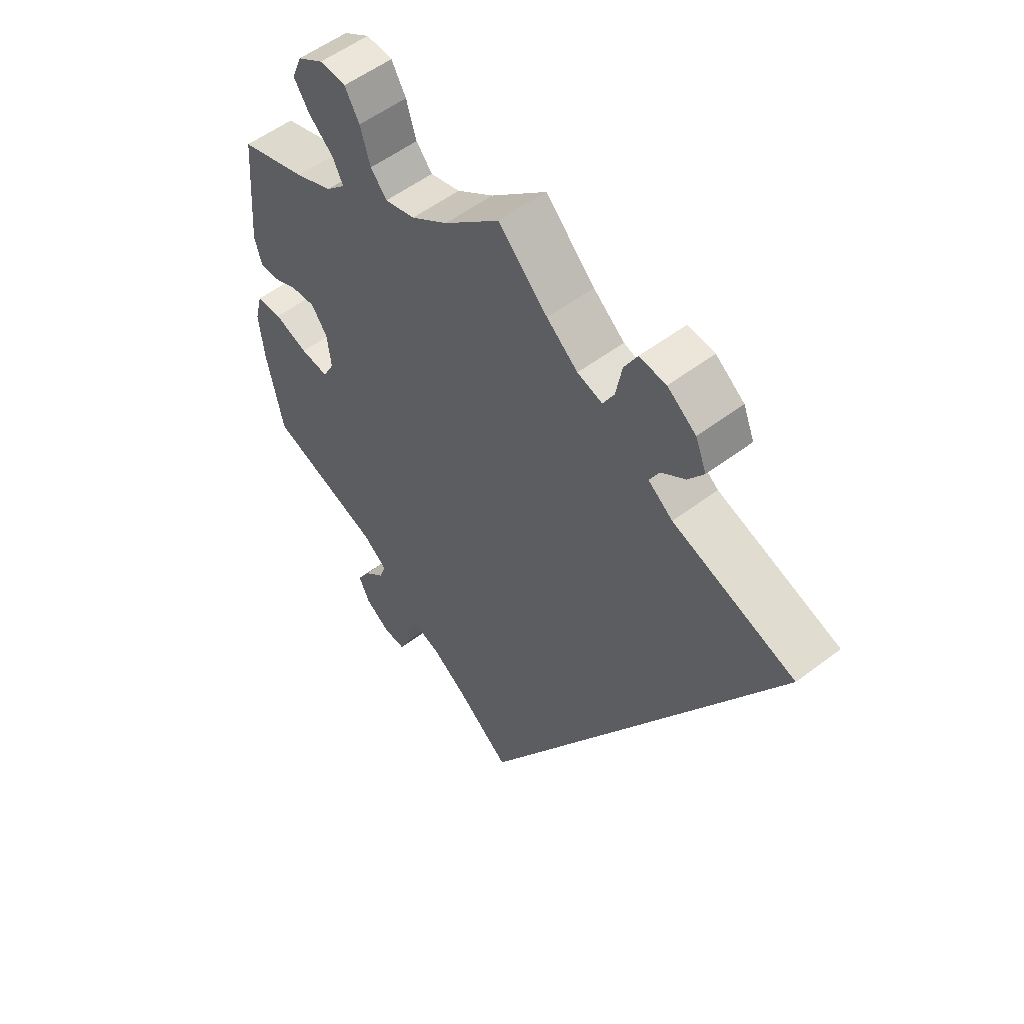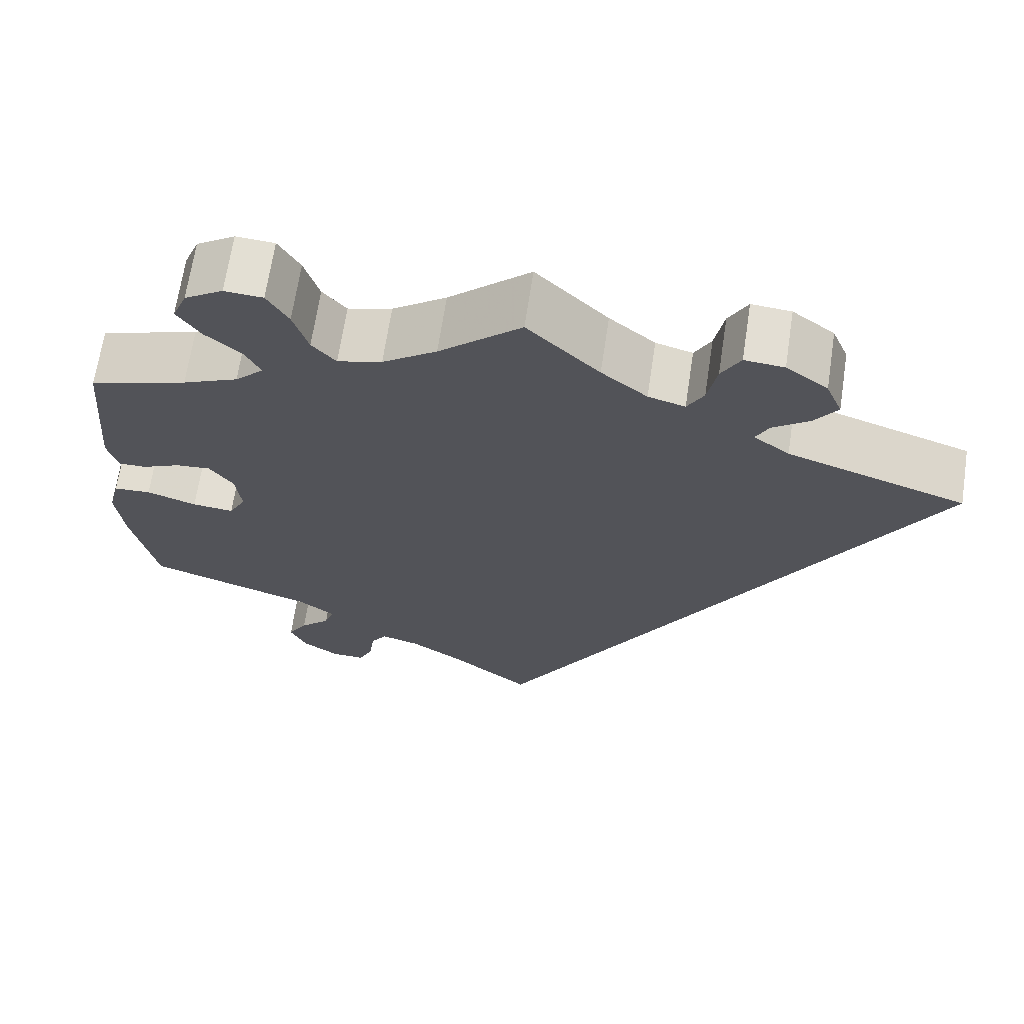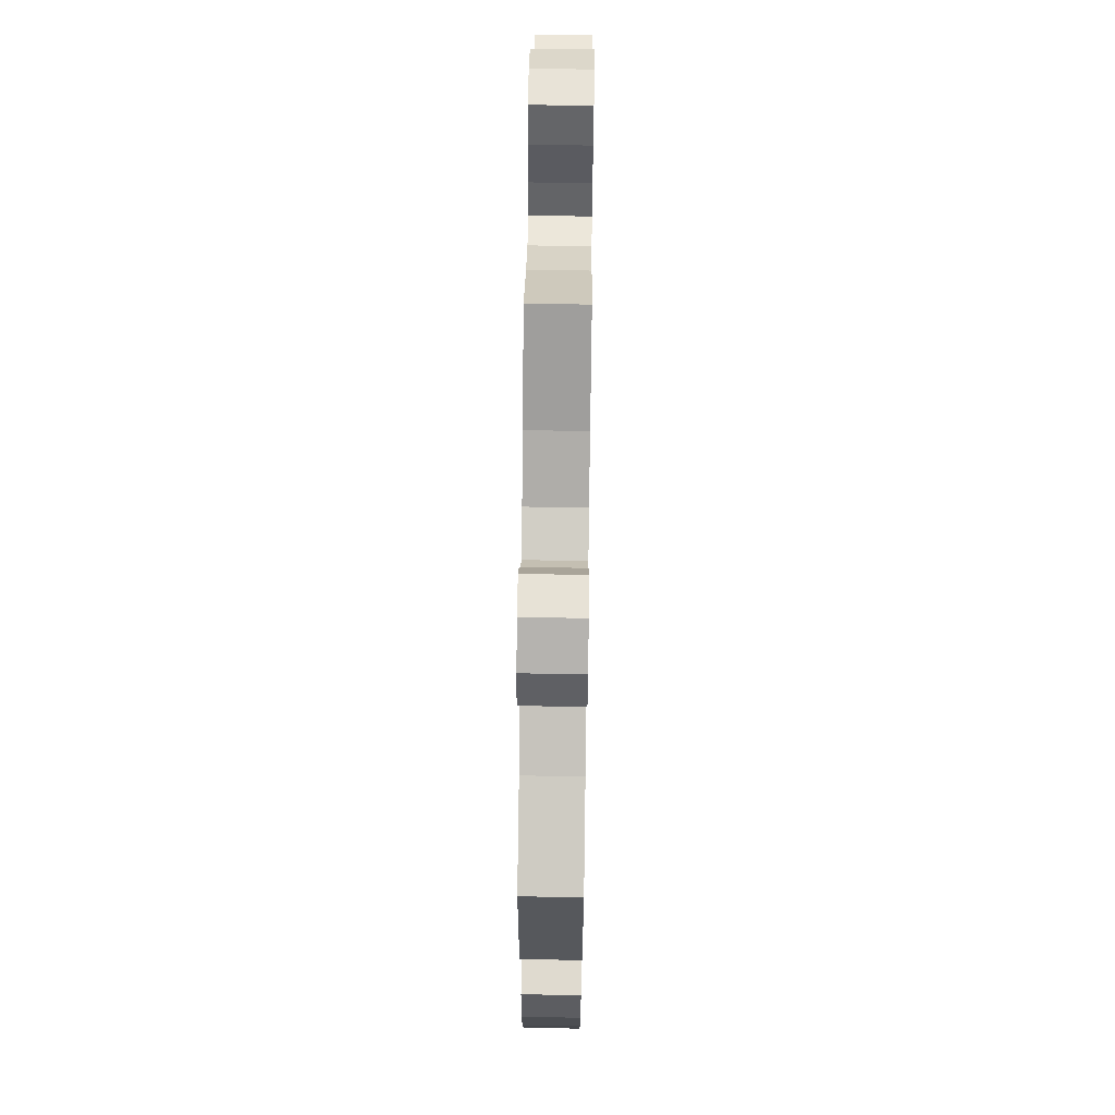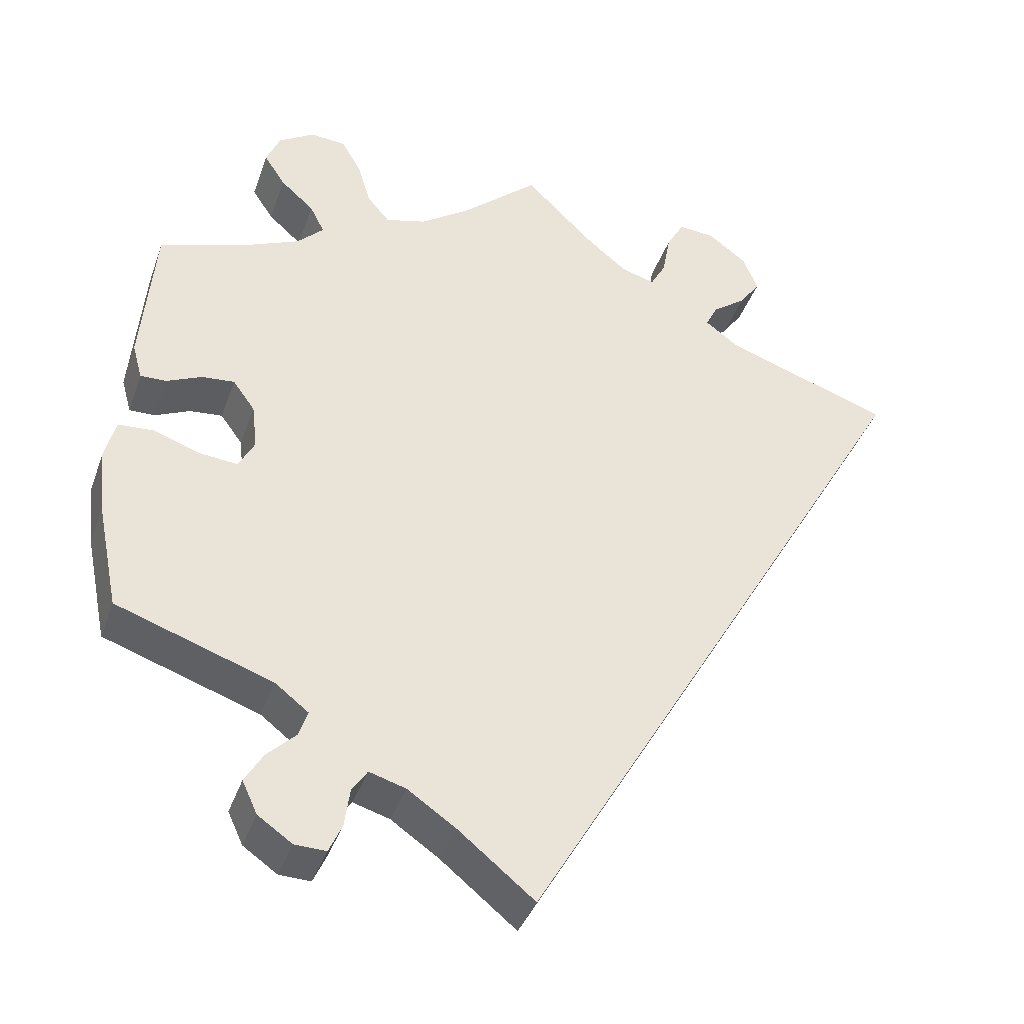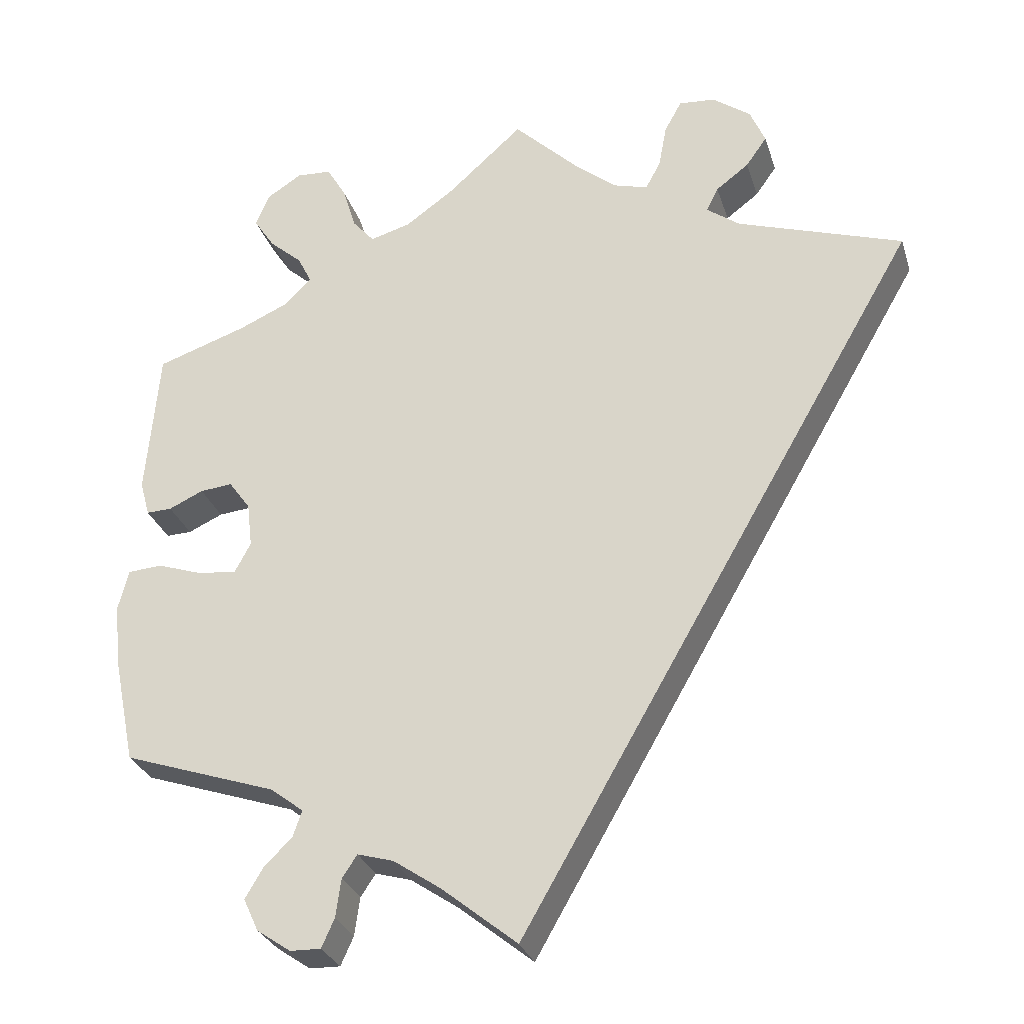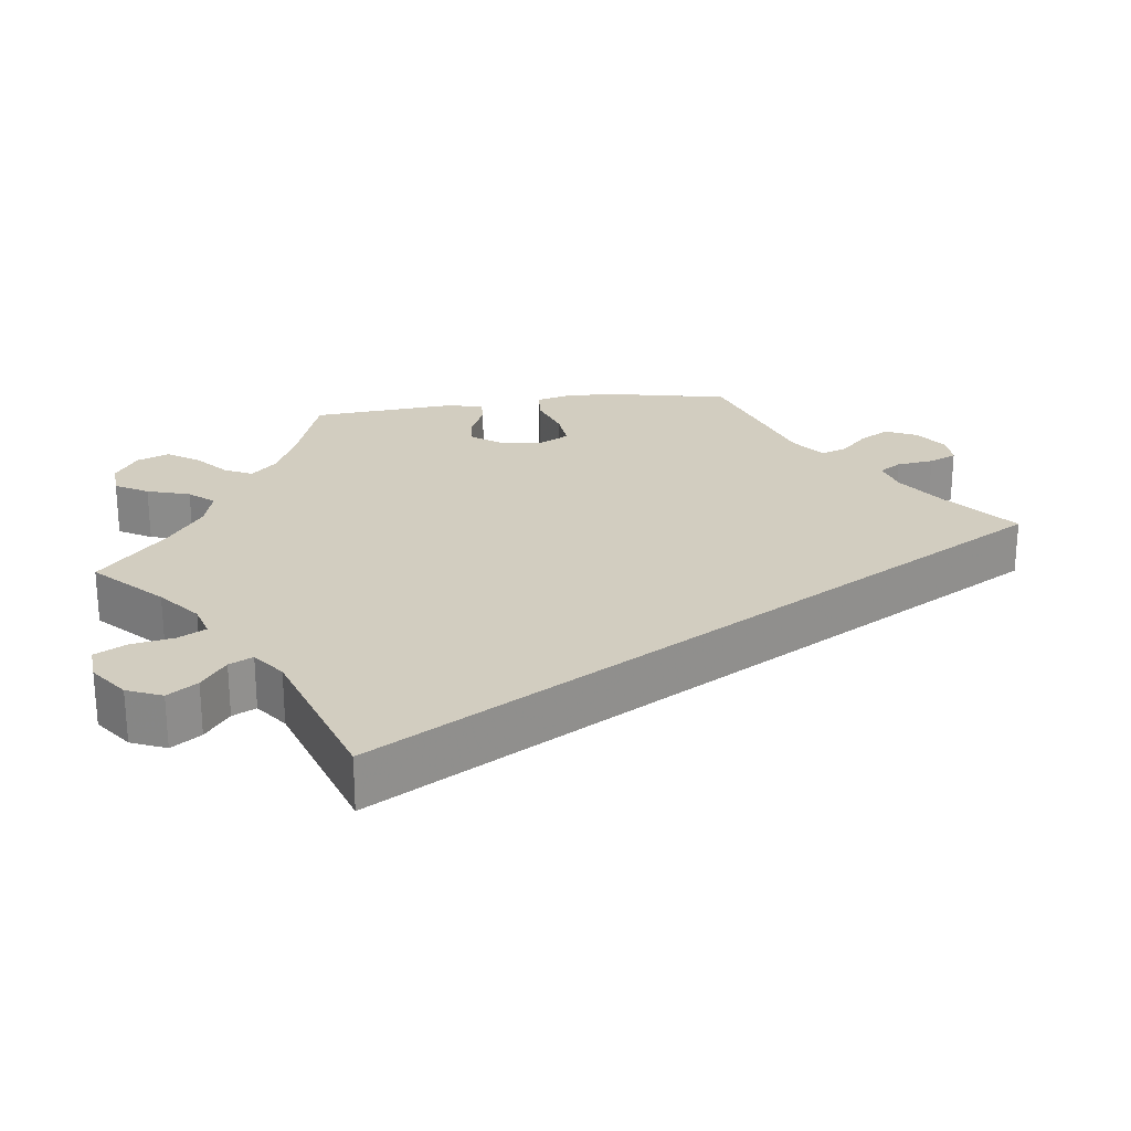
<metadata>
{"format":"obj","ext":"obj","renderer":"f3d","projection":"perspective","resolution":1024,"background":"white","views":[{"elev":54.7,"azim":51.2,"up":"+Z"},{"elev":67.4,"azim":8.6,"up":"+Z"},{"elev":67.1,"azim":-89.2,"up":"+Z"},{"elev":-40.0,"azim":-18.7,"up":"+Z"},{"elev":-29.4,"azim":16.4,"up":"+Z"},{"elev":24.5,"azim":82.7,"up":"+Y"}]}
</metadata>
<code>
v -0.1 0.07 0.53
v 0 0.07 0.62
v 0.537 0.07 0.31
v 0.318 0.07 0.384
v -0.403 0.07 -0.051
v -0.341 0.07 -0.569
v -0.387 0.07 0.579
v -0.166 0.07 0.483
v 0.362 0.07 0.522
v 0.189 0.07 0.474
v -0.249 0.07 0.502
v -0.1 0.07 -0.539
v -0.382 0.07 -0.011
v -0.332 0.07 -0.38
v -0.361 0.07 -0.526
v 0.209 0.07 0.511
v -0.541 0.07 0.063
v -0.314 0.07 0.415
v -0.507 0.07 0.064
v 0.334 0.07 0.482
v -0.349 0.07 0.38
v 0.144 0.07 0.487
v 0.291 0.07 0.608
v -0.418 0.07 0.089
v 0.088 0.07 0.533
v -0.554 0.07 0.11
v -0.389 0.07 0.049
v -0.238 0.07 -0.563
v -0.575 0.07 -0.083
v -0.267 0.07 0.561
v 0.274 0.07 0.417
v -0.3 0.07 -0.449
v -0.417 0.07 0.35
v -0.22 0.07 0.468
v 0.243 0.07 0.612
v -0.333 0.07 0.453
v 0.342 0.07 0.57
v -0.211 0.07 -0.482
v -0.377 0.07 0.492
v -0.566 0.07 -0.168
v -0.454 0.07 -0.046
v -0.34 0.07 0.609
v -0.537 0.07 -0.31
v -0.337 0.07 -0.485
v -0.163 0.07 -0.496
v -0.288 0.07 -0.414
v -0.293 0.07 0.606
v 0 0.07 -0.62
v 0.22 0.07 0.57
v -0.561 0.07 -0.028
v -0.515 0.07 -0.025
v -0.255 0.07 -0.601
v -0.461 0.07 0.085
v -0.537 0.07 0.31
v -0.405 0.07 0.535
v -0.231 0.07 -0.512
v 0.29 0.07 0.449
v -0.296 0.07 -0.6
v -0.1 -0 0.53
v 0 -0 0.62
v 0.537 -0 0.31
v 0.318 -0 0.384
v -0.403 -0 -0.051
v -0.341 -0 -0.569
v -0.387 -0 0.579
v -0.166 -0 0.483
v 0.362 -0 0.522
v 0.189 -0 0.474
v -0.249 -0 0.502
v -0.1 -0 -0.539
v -0.382 -0 -0.011
v -0.332 -0 -0.38
v -0.361 -0 -0.526
v 0.209 -0 0.511
v -0.541 -0 0.063
v -0.314 -0 0.415
v -0.507 -0 0.064
v 0.334 -0 0.482
v -0.349 -0 0.38
v 0.144 -0 0.487
v 0.291 -0 0.608
v -0.418 -0 0.089
v 0.088 -0 0.533
v -0.554 -0 0.11
v -0.389 -0 0.049
v -0.238 -0 -0.563
v -0.575 -0 -0.083
v -0.267 -0 0.561
v 0.274 -0 0.417
v -0.3 -0 -0.449
v -0.417 -0 0.35
v -0.22 -0 0.468
v 0.243 -0 0.612
v -0.333 -0 0.453
v 0.342 -0 0.57
v -0.211 -0 -0.482
v -0.377 -0 0.492
v -0.566 -0 -0.168
v -0.454 -0 -0.046
v -0.34 -0 0.609
v -0.537 -0 -0.31
v -0.337 -0 -0.485
v -0.163 -0 -0.496
v -0.288 -0 -0.414
v -0.293 -0 0.606
v 0 -0 -0.62
v 0.22 -0 0.57
v -0.561 -0 -0.028
v -0.515 -0 -0.025
v -0.255 -0 -0.601
v -0.461 -0 0.085
v -0.537 -0 0.31
v -0.405 -0 0.535
v -0.231 -0 -0.512
v 0.29 -0 0.449
v -0.296 -0 -0.6
f 14 43 40 29
f 46 14 29 50
f 6 15 44 32
f 52 58 6 32
f 56 28 52 32
f 38 56 32 46
f 45 38 46 50
f 4 3 48 12
f 31 4 12 45
f 37 9 20 57
f 37 57 31
f 16 49 35 23
f 10 16 23 37
f 1 2 25
f 8 1 25 22
f 34 8 22 10
f 42 47 30 11
f 42 11 34
f 7 42 34
f 36 39 55 7
f 18 36 7 34
f 21 18 34 10
f 17 26 54 33
f 53 19 17 33
f 24 53 33 21
f 27 24 21 10
f 45 50 51 41
f 45 41 5
f 31 45 5 13
f 10 37 31
f 13 27 10 31
f 87 98 101 72
f 108 87 72 104
f 90 102 73 64
f 90 64 116 110
f 90 110 86 114
f 104 90 114 96
f 108 104 96 103
f 70 106 61 62
f 103 70 62 89
f 115 78 67 95
f 89 115 95
f 81 93 107 74
f 95 81 74 68
f 83 60 59
f 80 83 59 66
f 68 80 66 92
f 69 88 105 100
f 92 69 100
f 92 100 65
f 65 113 97 94
f 92 65 94 76
f 68 92 76 79
f 91 112 84 75
f 91 75 77 111
f 79 91 111 82
f 68 79 82 85
f 99 109 108 103
f 63 99 103
f 71 63 103 89
f 89 95 68
f 89 68 85 71
f 40 98 87 29
f 29 87 108 50
f 50 108 109 51
f 51 109 99 41
f 41 99 63 5
f 5 63 71 13
f 13 71 85 27
f 27 85 82 24
f 24 82 111 53
f 53 111 77 19
f 19 77 75 17
f 17 75 84 26
f 26 84 112 54
f 54 112 91 33
f 33 91 79 21
f 21 79 76 18
f 18 76 94 36
f 36 94 97 39
f 39 97 113 55
f 55 113 65 7
f 7 65 100 42
f 42 100 105 47
f 47 105 88 30
f 30 88 69 11
f 11 69 92 34
f 34 92 66 8
f 8 66 59 1
f 1 59 60 2
f 2 60 83 25
f 25 83 80 22
f 22 80 68 10
f 10 68 74 16
f 16 74 107 49
f 49 107 93 35
f 35 93 81 23
f 23 81 95 37
f 37 95 67 9
f 9 67 78 20
f 20 78 115 57
f 57 115 89 31
f 31 89 62 4
f 4 62 61 3
f 3 61 106 48
f 48 106 70 12
f 12 70 103 45
f 45 103 96 38
f 38 96 114 56
f 56 114 86 28
f 28 86 110 52
f 52 110 116 58
f 58 116 64 6
f 6 64 73 15
f 15 73 102 44
f 44 102 90 32
f 32 90 104 46
f 46 104 72 14
f 14 72 101 43
f 43 101 98 40

</code>
